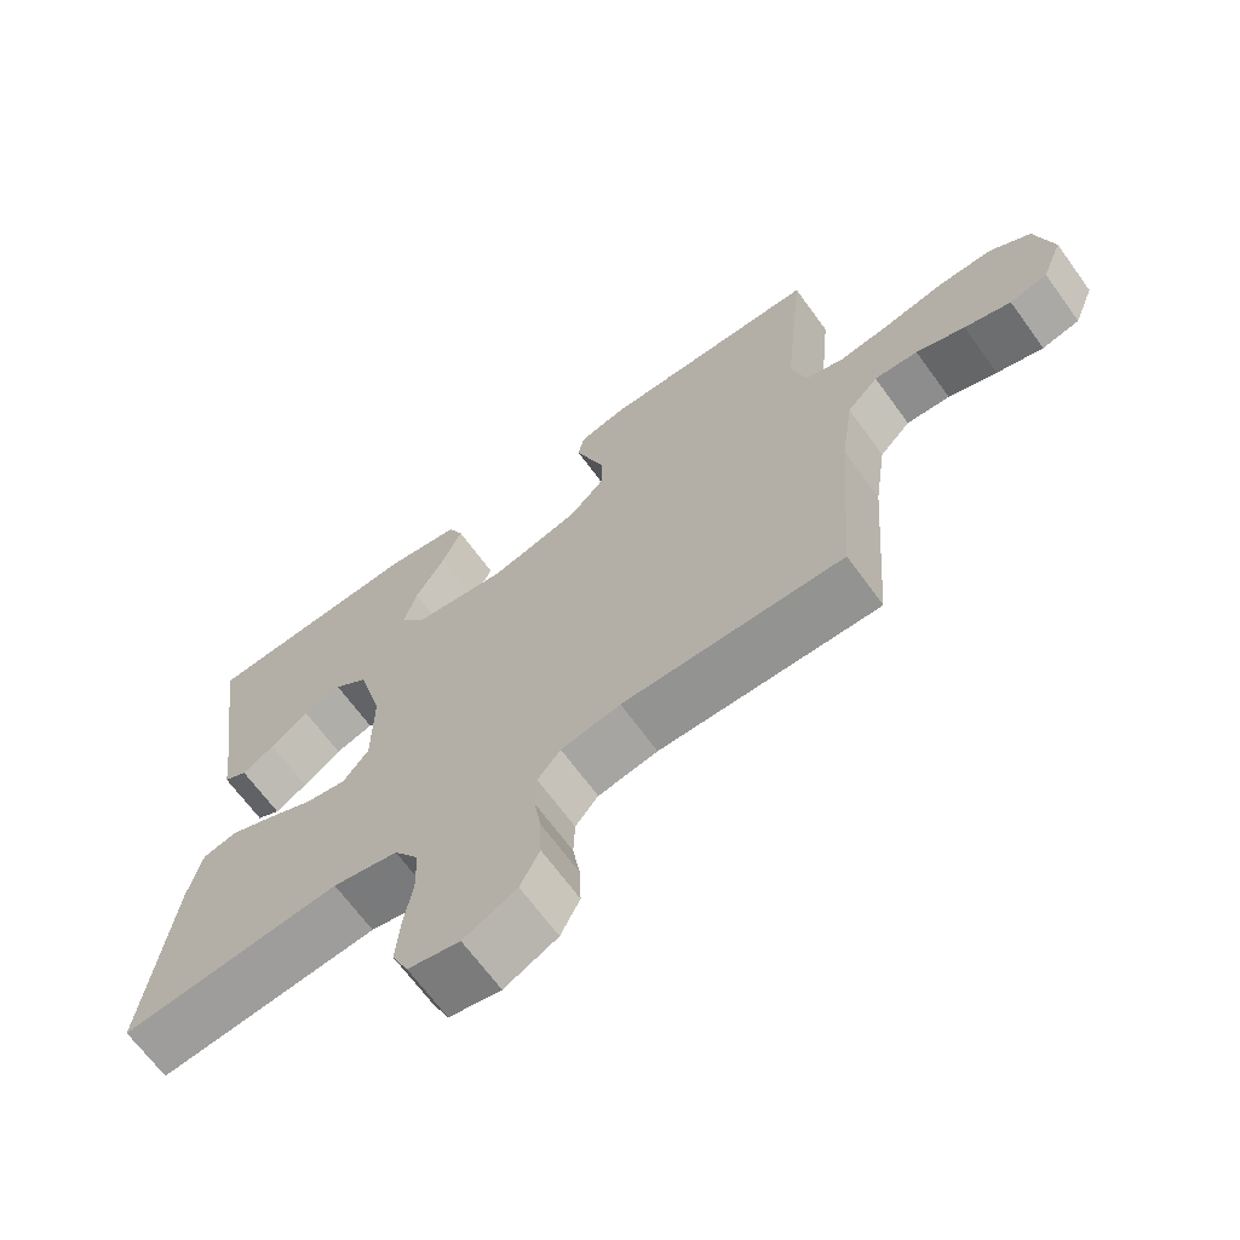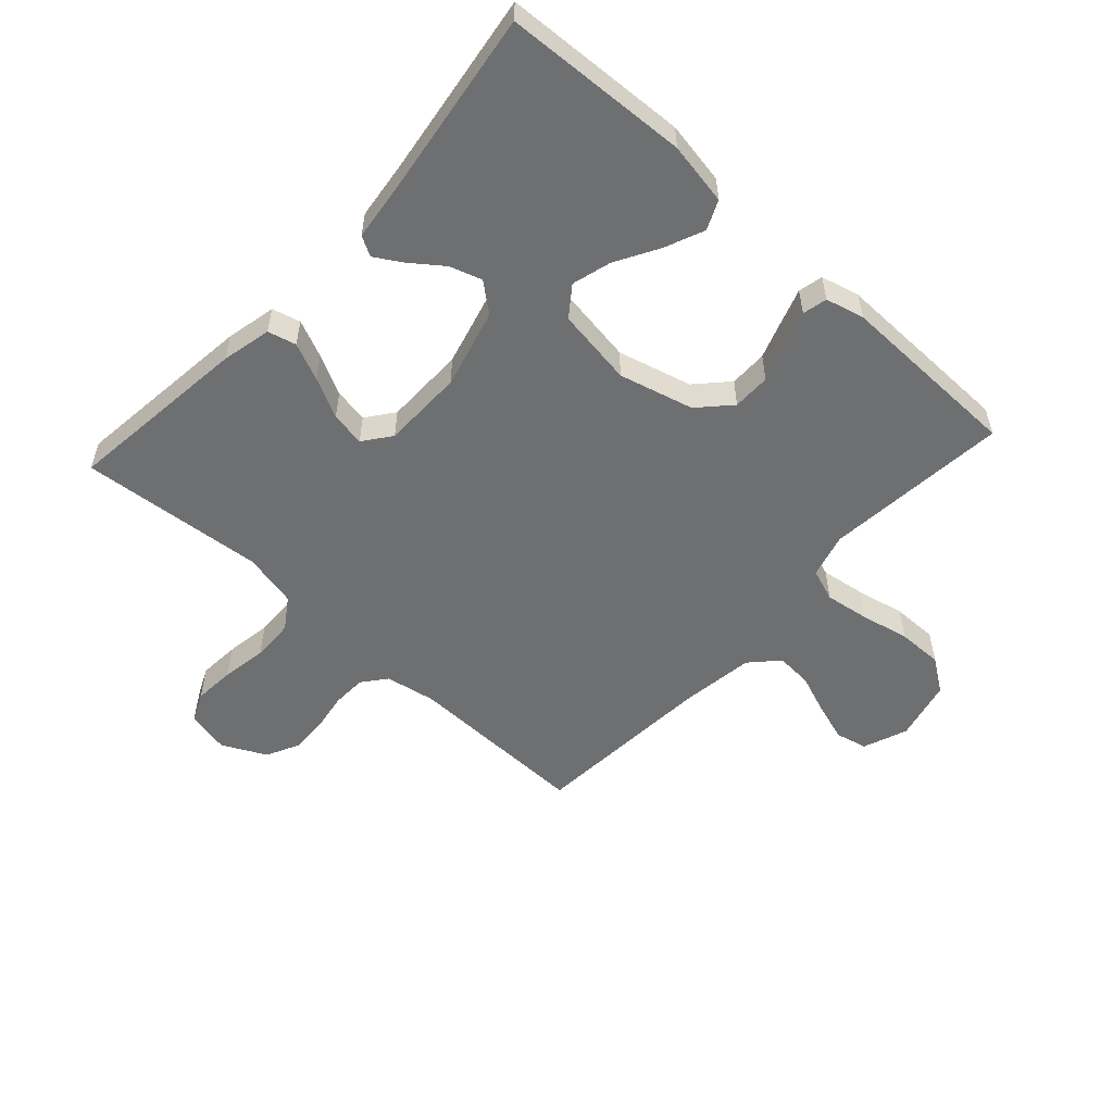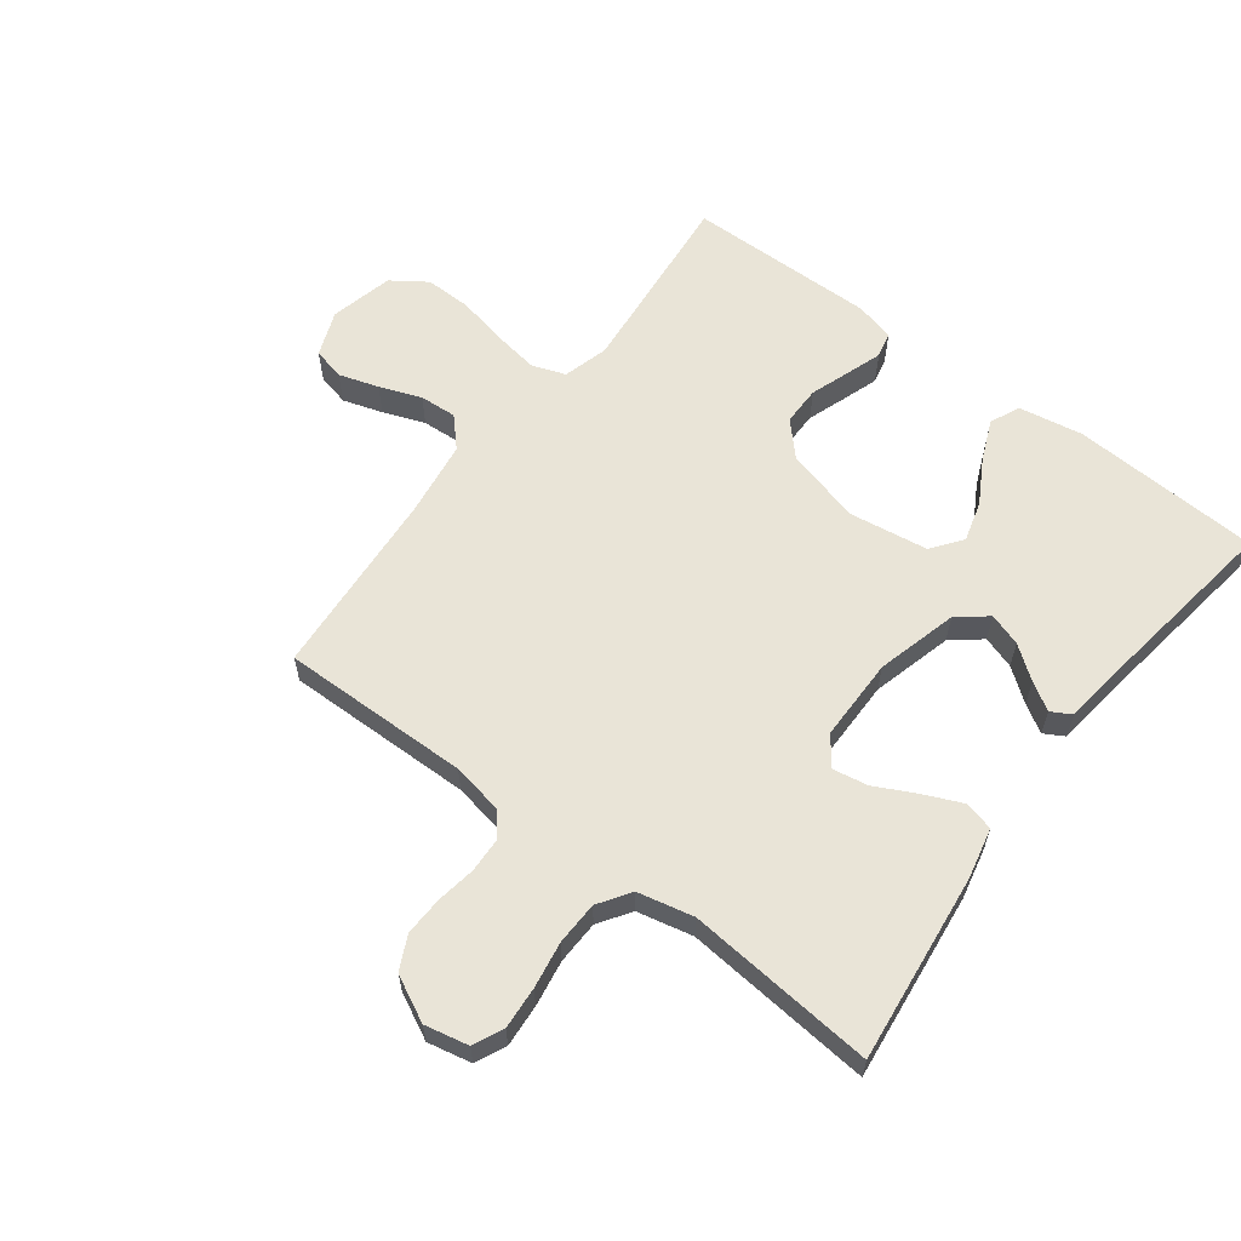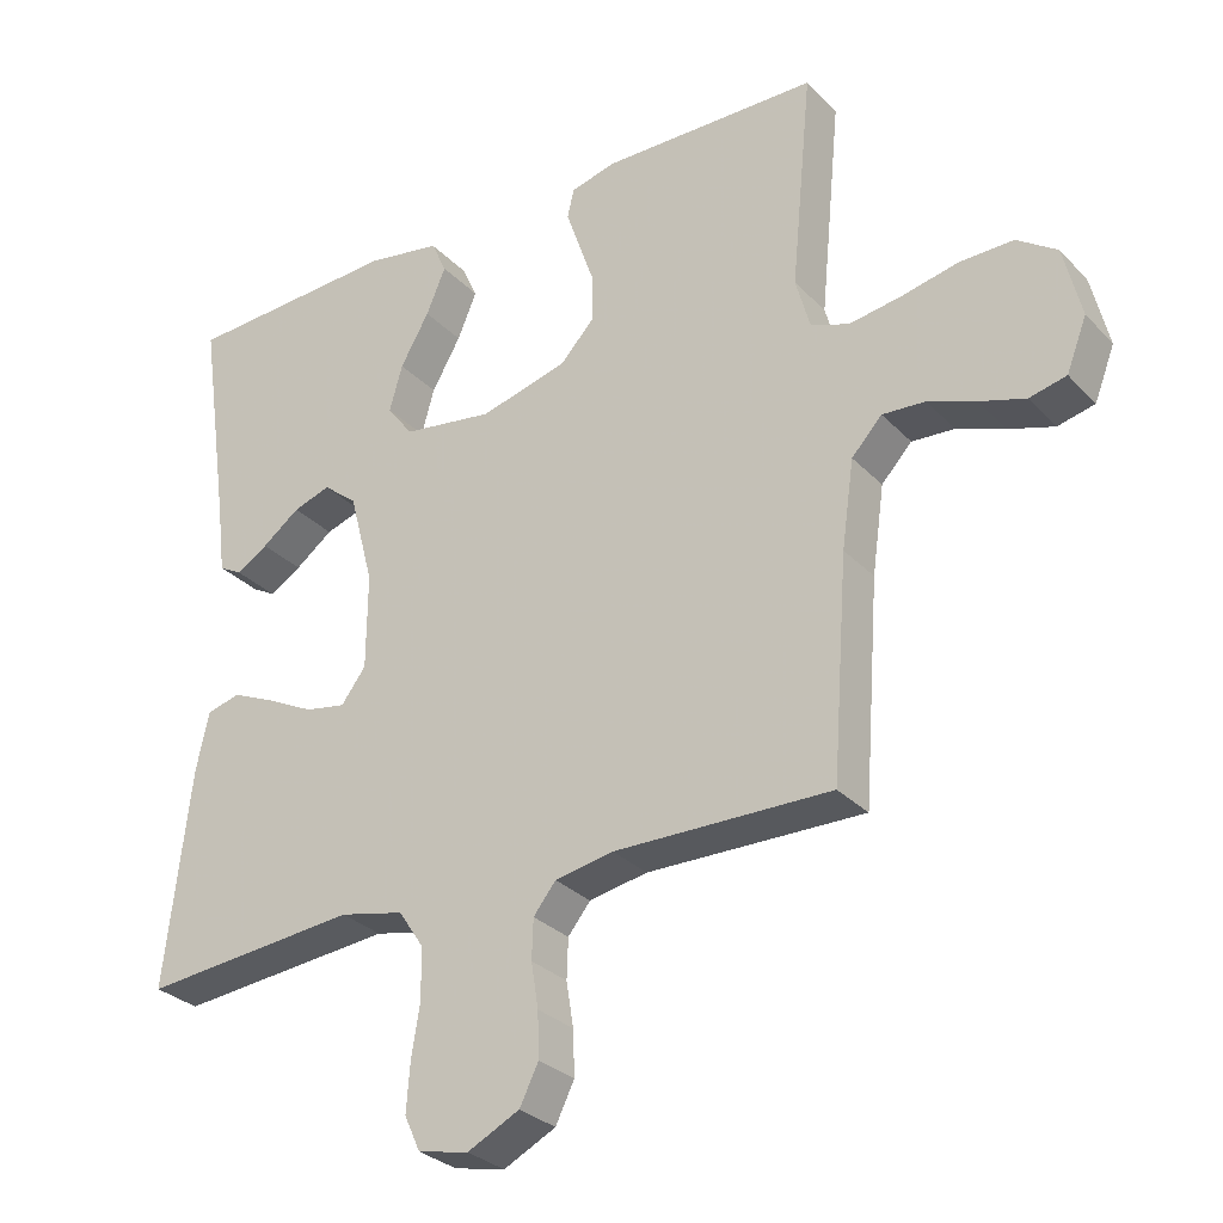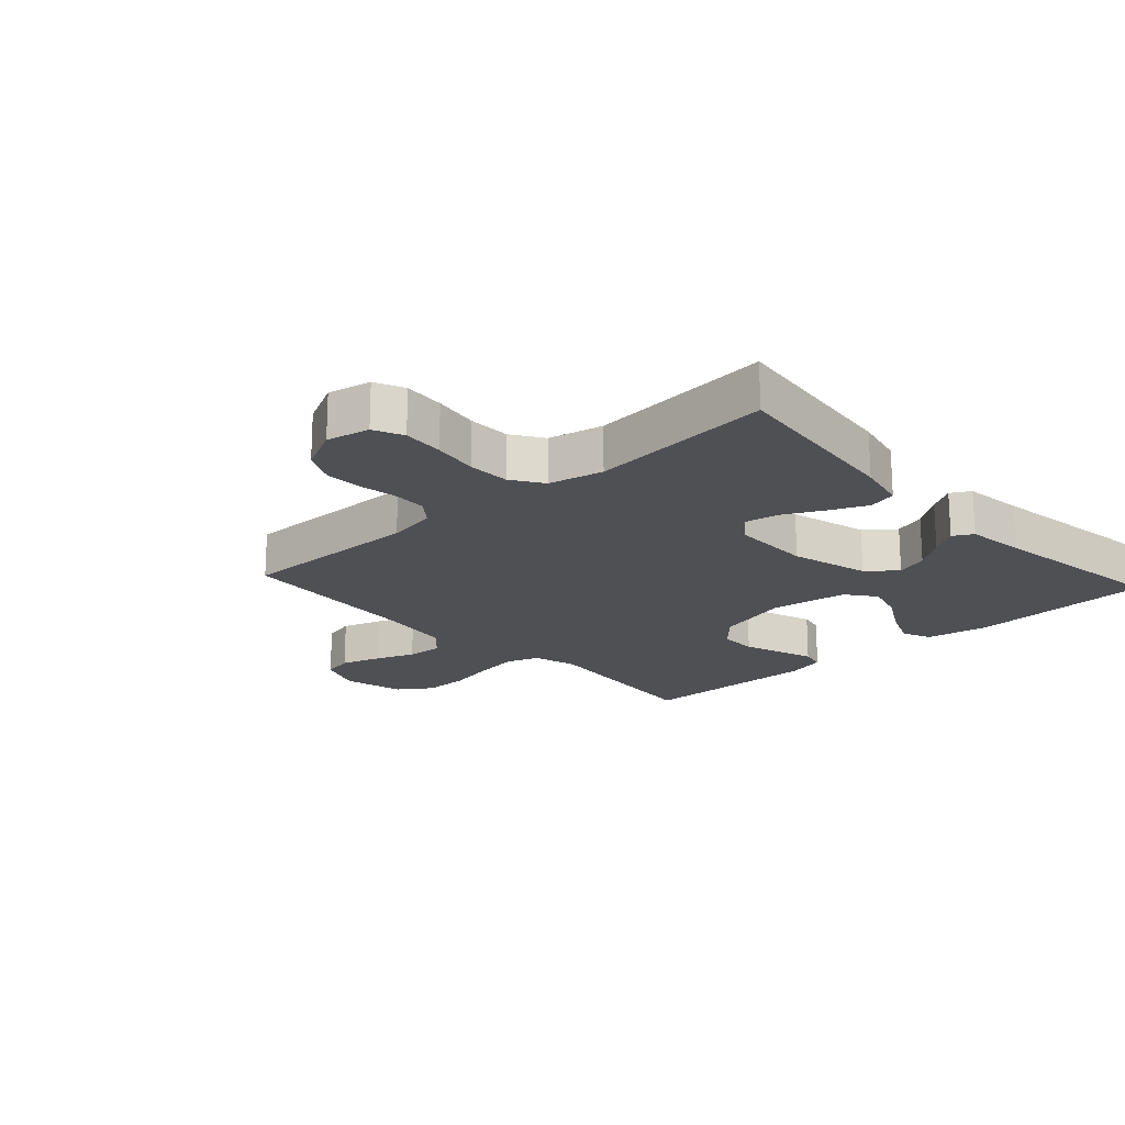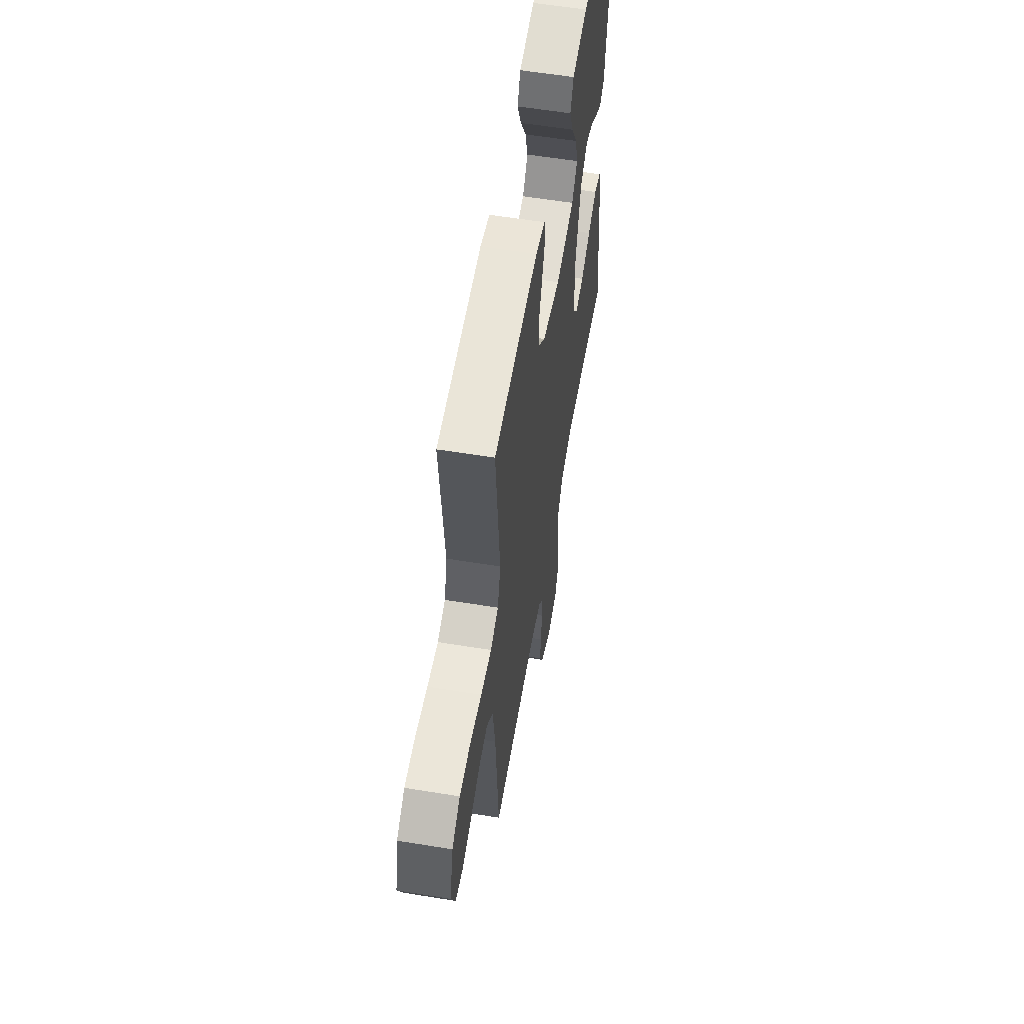
<metadata>
{"format":"obj","ext":"obj","renderer":"f3d","projection":"perspective","resolution":1024,"background":"white","views":[{"elev":-67.3,"azim":36.0,"up":"+Z"},{"elev":-54.5,"azim":-42.4,"up":"+Y"},{"elev":60.9,"azim":-142.8,"up":"+Y"},{"elev":-29.8,"azim":34.6,"up":"+Z"},{"elev":-19.2,"azim":-137.5,"up":"+Y"},{"elev":58.3,"azim":99.6,"up":"+Z"}]}
</metadata>
<code>
v -0.5 0.07 0.5
v -0.2 0.07 0.515
v -0.098 0.07 0.497
v -0.077 0.07 0.45
v -0.104 0.07 0.386
v -0.144 0.07 0.316
v -0.162 0.07 0.252
v -0.126 0.07 0.204
v 0 0.07 0.185
v 0.121 0.07 0.217
v 0.169 0.07 0.268
v 0.169 0.07 0.33
v 0.147 0.07 0.393
v 0.128 0.07 0.449
v 0.137 0.07 0.489
v 0.2 0.07 0.505
v 0.5 0.07 0.5
v 0.471 0.07 0.2
v 0.491 0.07 0.128
v 0.544 0.07 0.109
v 0.616 0.07 0.12
v 0.695 0.07 0.137
v 0.769 0.07 0.138
v 0.824 0.07 0.1
v 0.848 0.07 0
v 0.82 0.07 -0.072
v 0.769 0.07 -0.084
v 0.706 0.07 -0.064
v 0.64 0.07 -0.039
v 0.581 0.07 -0.035
v 0.539 0.07 -0.08
v 0.522 0.07 -0.2
v 0.5 0.07 -0.5
v 0.2 0.07 -0.495
v 0.119 0.07 -0.51
v 0.088 0.07 -0.549
v 0.086 0.07 -0.604
v 0.096 0.07 -0.666
v 0.098 0.07 -0.728
v 0.072 0.07 -0.781
v 0 0.07 -0.817
v -0.07 0.07 -0.802
v -0.092 0.07 -0.754
v -0.087 0.07 -0.687
v -0.075 0.07 -0.613
v -0.077 0.07 -0.544
v -0.111 0.07 -0.493
v -0.2 0.07 -0.473
v -0.5 0.07 -0.5
v -0.465 0.07 -0.2
v -0.447 0.07 -0.119
v -0.401 0.07 -0.107
v -0.34 0.07 -0.134
v -0.275 0.07 -0.167
v -0.219 0.07 -0.177
v -0.185 0.07 -0.132
v -0.184 0.07 0
v -0.218 0.07 0.129
v -0.265 0.07 0.167
v -0.317 0.07 0.15
v -0.369 0.07 0.111
v -0.413 0.07 0.084
v -0.445 0.07 0.102
v -0.457 0.07 0.2
v -0.5 0 0.5
v -0.2 0 0.515
v -0.098 0 0.497
v -0.077 0 0.45
v -0.104 0 0.386
v -0.144 0 0.316
v -0.162 0 0.252
v -0.126 0 0.204
v 0 0 0.185
v 0.121 0 0.217
v 0.169 0 0.268
v 0.169 0 0.33
v 0.147 0 0.393
v 0.128 0 0.449
v 0.137 0 0.489
v 0.2 0 0.505
v 0.5 0 0.5
v 0.471 0 0.2
v 0.491 0 0.128
v 0.544 0 0.109
v 0.616 0 0.12
v 0.695 0 0.137
v 0.769 0 0.138
v 0.824 0 0.1
v 0.848 0 0
v 0.82 0 -0.072
v 0.769 0 -0.084
v 0.706 0 -0.064
v 0.64 0 -0.039
v 0.581 0 -0.035
v 0.539 0 -0.08
v 0.522 0 -0.2
v 0.5 0 -0.5
v 0.2 0 -0.495
v 0.119 0 -0.51
v 0.088 0 -0.549
v 0.086 0 -0.604
v 0.096 0 -0.666
v 0.098 0 -0.728
v 0.072 0 -0.781
v 0 0 -0.817
v -0.07 0 -0.802
v -0.092 0 -0.754
v -0.087 0 -0.687
v -0.075 0 -0.613
v -0.077 0 -0.544
v -0.111 0 -0.493
v -0.2 0 -0.473
v -0.5 0 -0.5
v -0.465 0 -0.2
v -0.447 0 -0.119
v -0.401 0 -0.107
v -0.34 0 -0.134
v -0.275 0 -0.167
v -0.219 0 -0.177
v -0.185 0 -0.132
v -0.184 0 0
v -0.218 0 0.129
v -0.265 0 0.167
v -0.317 0 0.15
v -0.369 0 0.111
v -0.413 0 0.084
v -0.445 0 0.102
v -0.457 0 0.2
f 62 63 64
f 61 62 64
f 60 61 64
f 4 5 6
f 3 4 6
f 2 3 6
f 1 2 6
f 64 1 6
f 60 64 6
f 59 60 6
f 58 59 6 7
f 57 58 7 8
f 56 57 8 9
f 52 53 54
f 51 52 54
f 50 51 54
f 49 50 54
f 48 49 54
f 47 48 54 55
f 46 47 55 56
f 43 44 45
f 42 43 45
f 41 42 45
f 40 41 45
f 39 40 45
f 38 39 45
f 37 38 45
f 36 37 45 46
f 56 9 10
f 46 56 10
f 36 46 10
f 35 36 10
f 32 33 34
f 35 10 11
f 34 35 11
f 32 34 11
f 31 32 11
f 27 28 29
f 26 27 29
f 25 26 29
f 24 25 29
f 23 24 29
f 22 23 29
f 21 22 29
f 20 21 29 30
f 19 20 30 31
f 16 17 18
f 15 16 18
f 14 15 18
f 13 14 18
f 12 13 18
f 18 19 31
f 12 18 31
f 11 12 31
f 128 127 126
f 128 126 125
f 128 125 124
f 70 69 68
f 70 68 67
f 70 67 66
f 70 66 65
f 70 65 128
f 70 128 124
f 70 124 123
f 71 70 123 122
f 72 71 122 121
f 73 72 121 120
f 118 117 116
f 118 116 115
f 118 115 114
f 118 114 113
f 118 113 112
f 119 118 112 111
f 120 119 111 110
f 109 108 107
f 109 107 106
f 109 106 105
f 109 105 104
f 109 104 103
f 109 103 102
f 109 102 101
f 110 109 101 100
f 74 73 120
f 74 120 110
f 74 110 100
f 74 100 99
f 98 97 96
f 75 74 99
f 75 99 98
f 75 98 96
f 75 96 95
f 93 92 91
f 93 91 90
f 93 90 89
f 93 89 88
f 93 88 87
f 93 87 86
f 93 86 85
f 94 93 85 84
f 95 94 84 83
f 82 81 80
f 82 80 79
f 82 79 78
f 82 78 77
f 82 77 76
f 95 83 82
f 95 82 76
f 95 76 75
f 1 65 66 2
f 2 66 67 3
f 3 67 68 4
f 4 68 69 5
f 5 69 70 6
f 6 70 71 7
f 7 71 72 8
f 8 72 73 9
f 9 73 74 10
f 10 74 75 11
f 11 75 76 12
f 12 76 77 13
f 13 77 78 14
f 14 78 79 15
f 15 79 80 16
f 16 80 81 17
f 17 81 82 18
f 18 82 83 19
f 19 83 84 20
f 20 84 85 21
f 21 85 86 22
f 22 86 87 23
f 23 87 88 24
f 24 88 89 25
f 25 89 90 26
f 26 90 91 27
f 27 91 92 28
f 28 92 93 29
f 29 93 94 30
f 30 94 95 31
f 31 95 96 32
f 32 96 97 33
f 33 97 98 34
f 34 98 99 35
f 35 99 100 36
f 36 100 101 37
f 37 101 102 38
f 38 102 103 39
f 39 103 104 40
f 40 104 105 41
f 41 105 106 42
f 42 106 107 43
f 43 107 108 44
f 44 108 109 45
f 45 109 110 46
f 46 110 111 47
f 47 111 112 48
f 48 112 113 49
f 49 113 114 50
f 50 114 115 51
f 51 115 116 52
f 52 116 117 53
f 53 117 118 54
f 54 118 119 55
f 55 119 120 56
f 56 120 121 57
f 57 121 122 58
f 58 122 123 59
f 59 123 124 60
f 60 124 125 61
f 61 125 126 62
f 62 126 127 63
f 63 127 128 64
f 64 128 65 1

</code>
